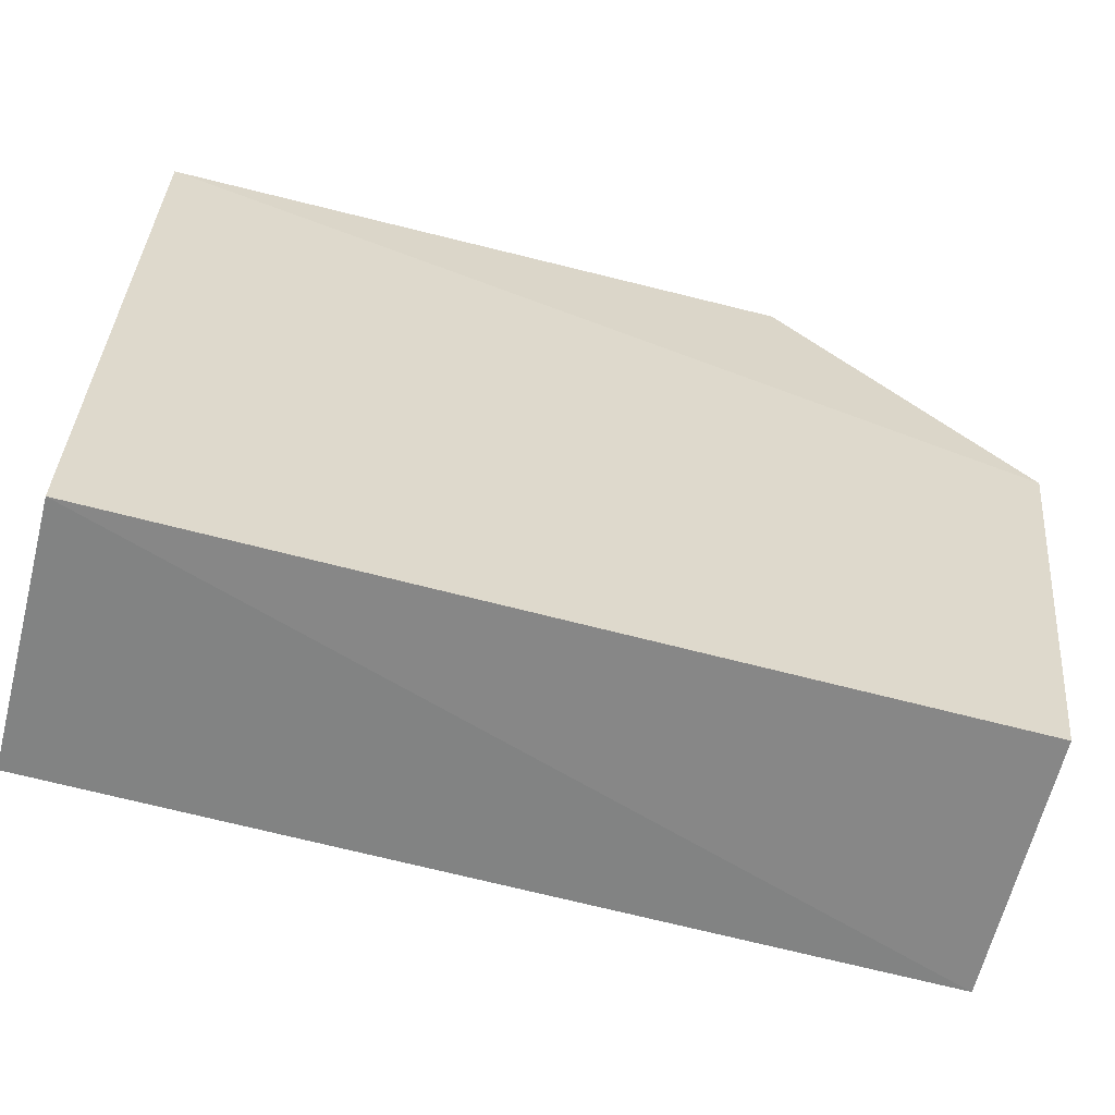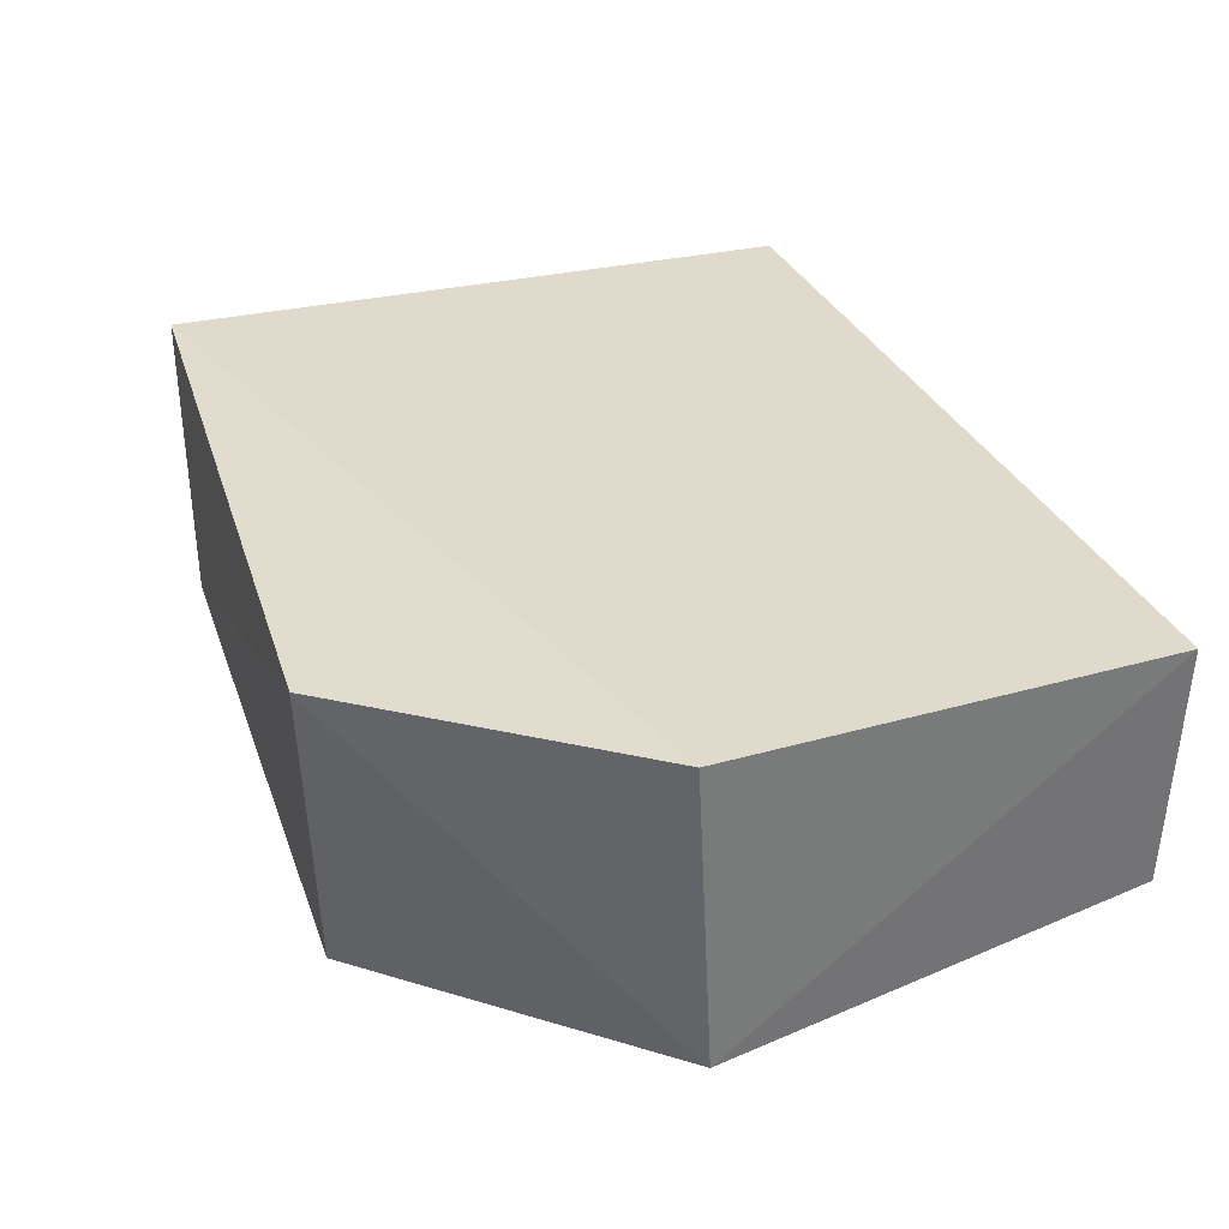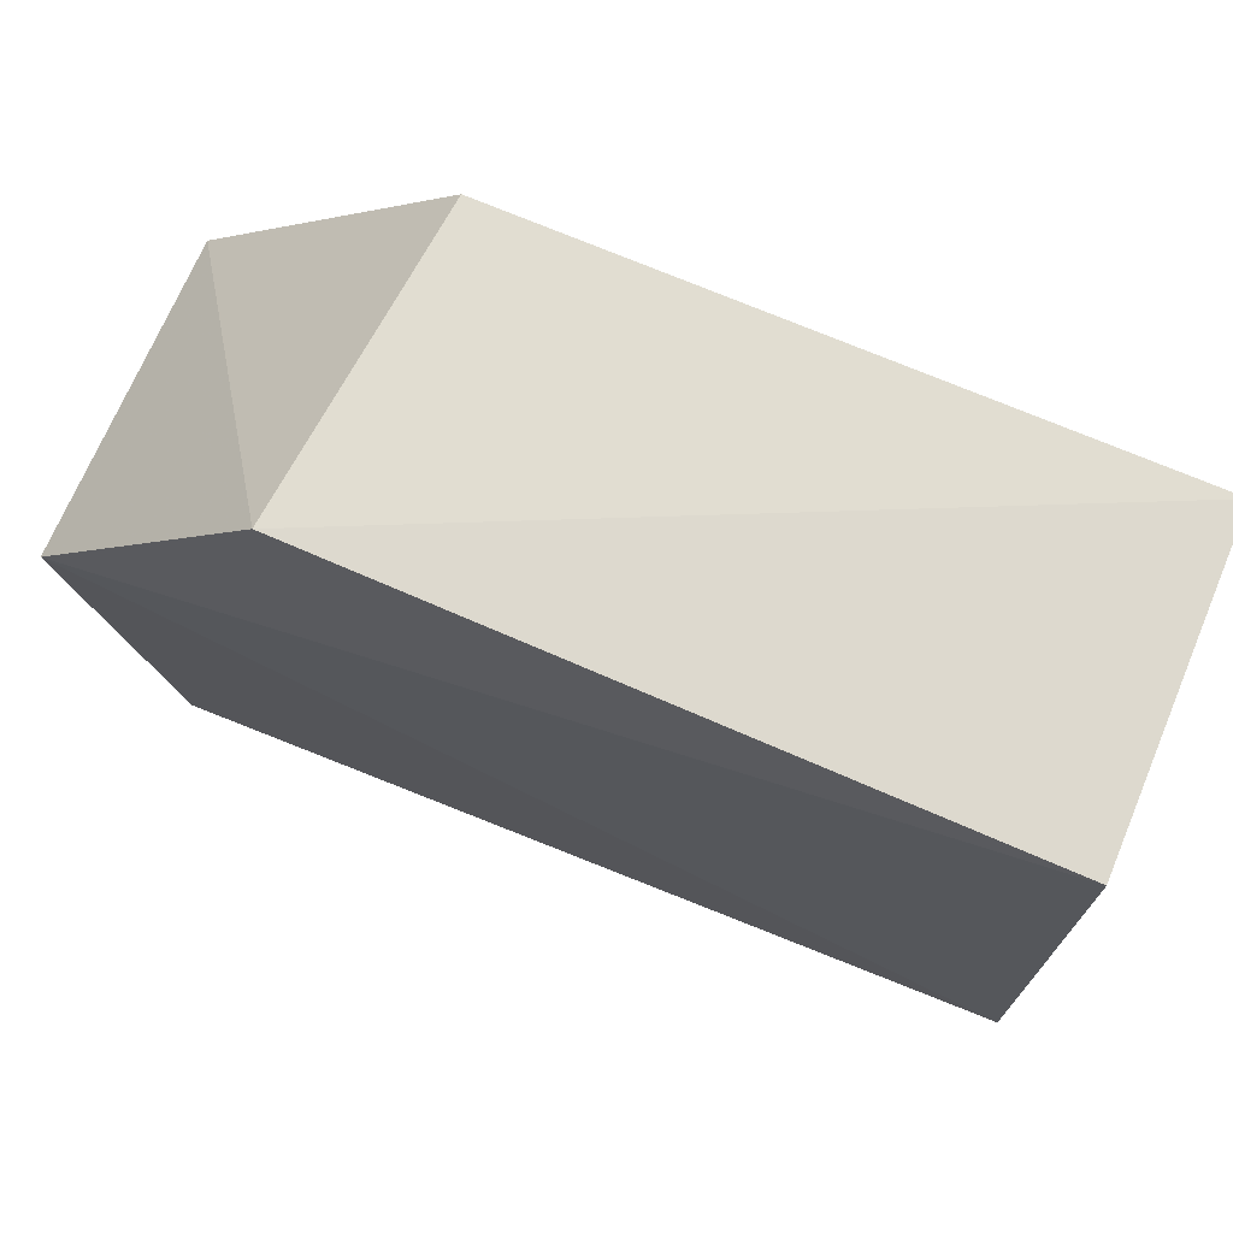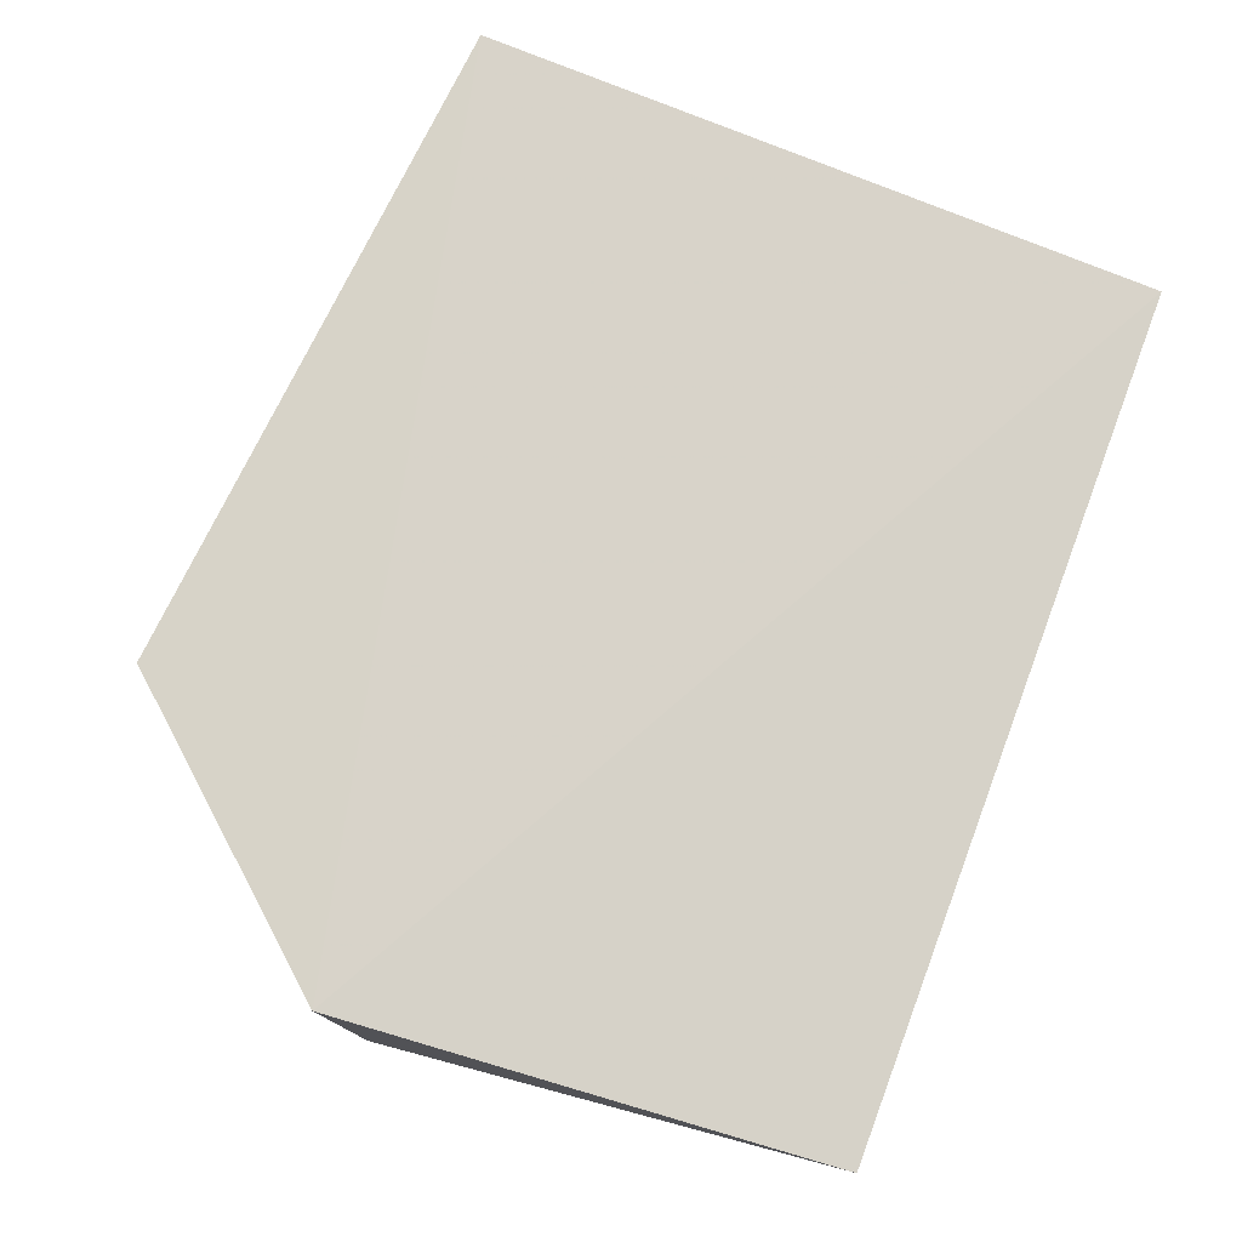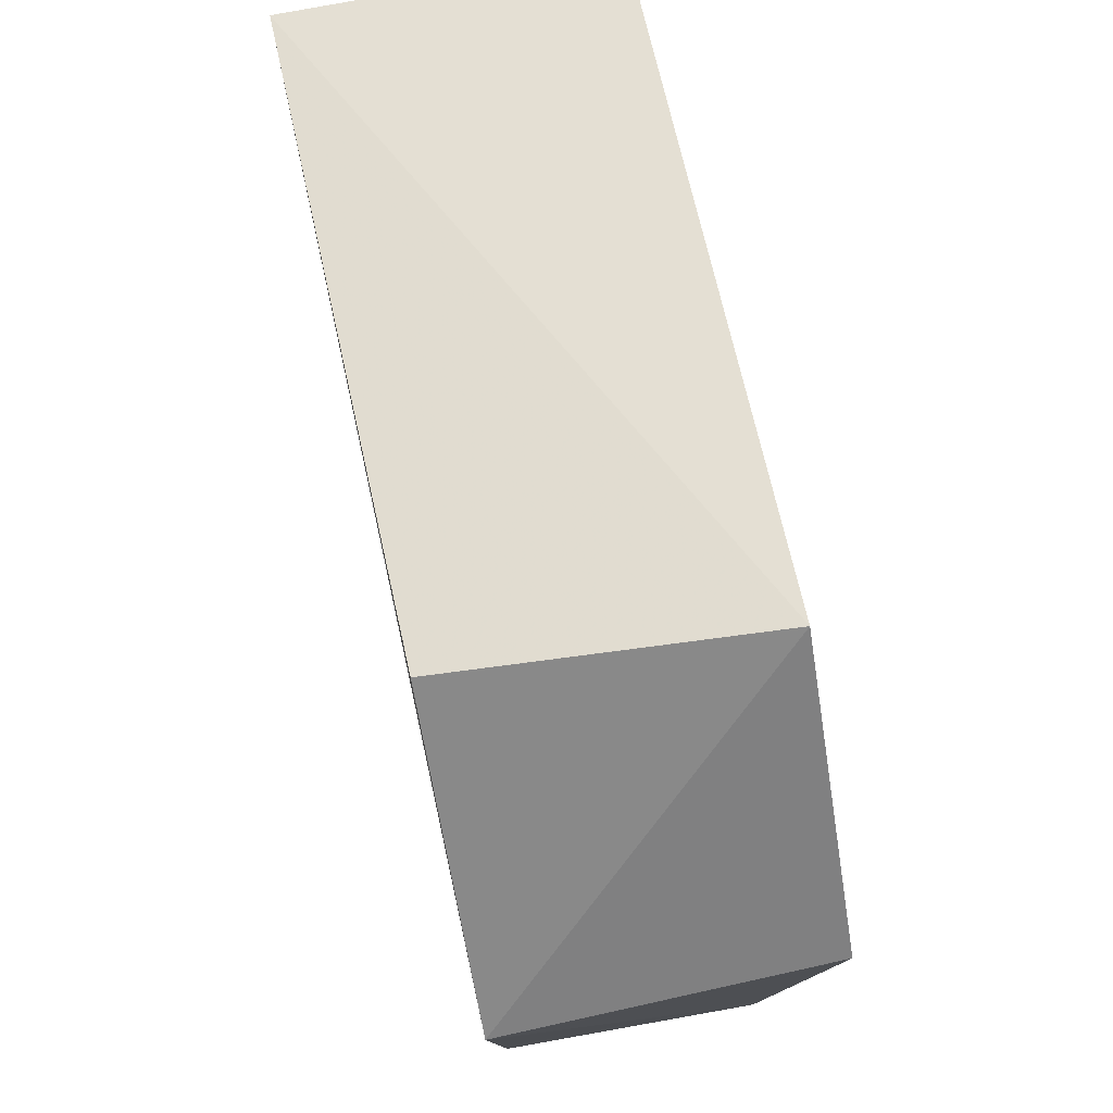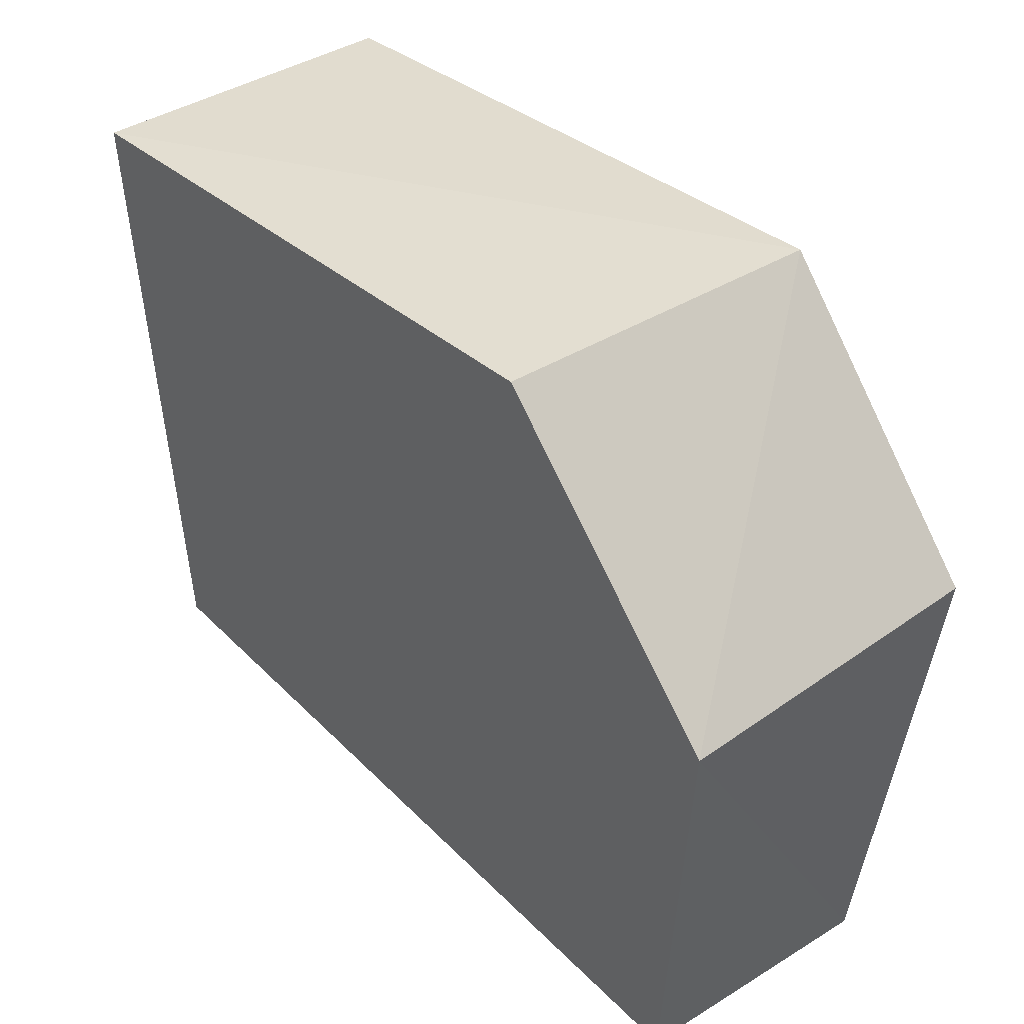
<metadata>
{"format":"obj","ext":"obj","renderer":"f3d","projection":"perspective","resolution":1024,"background":"white","views":[{"elev":-62.0,"azim":164.8,"up":"+Y"},{"elev":34.2,"azim":-111.9,"up":"+Z"},{"elev":70.7,"azim":22.2,"up":"+Y"},{"elev":77.2,"azim":-69.0,"up":"+Z"},{"elev":71.2,"azim":-101.8,"up":"+Y"},{"elev":39.9,"azim":-129.1,"up":"+Y"}]}
</metadata>
<code>
v -0.03516 0.002806 0.01446
v -0.03513 -0.02308 0.01323
v -0.03503 0.002753 0.002033
v -0.05957 0.004452 0.002377
v -0.06926 -0.004903 0.01485
v -0.06743 -0.02322 0.003251
v -0.06065 0.005131 0.01449
v -0.03501 -0.02328 0.003156
v -0.06932 -0.005528 0.002464
v -0.06771 -0.02332 0.01328
f 5 2 1
f 7 1 3
f 7 3 4
f 7 5 1
f 8 1 2
f 8 3 1
f 9 4 3
f 9 8 6
f 9 3 8
f 9 7 4
f 9 5 7
f 10 2 5
f 10 9 6
f 10 5 9
f 10 8 2
f 10 6 8

</code>
